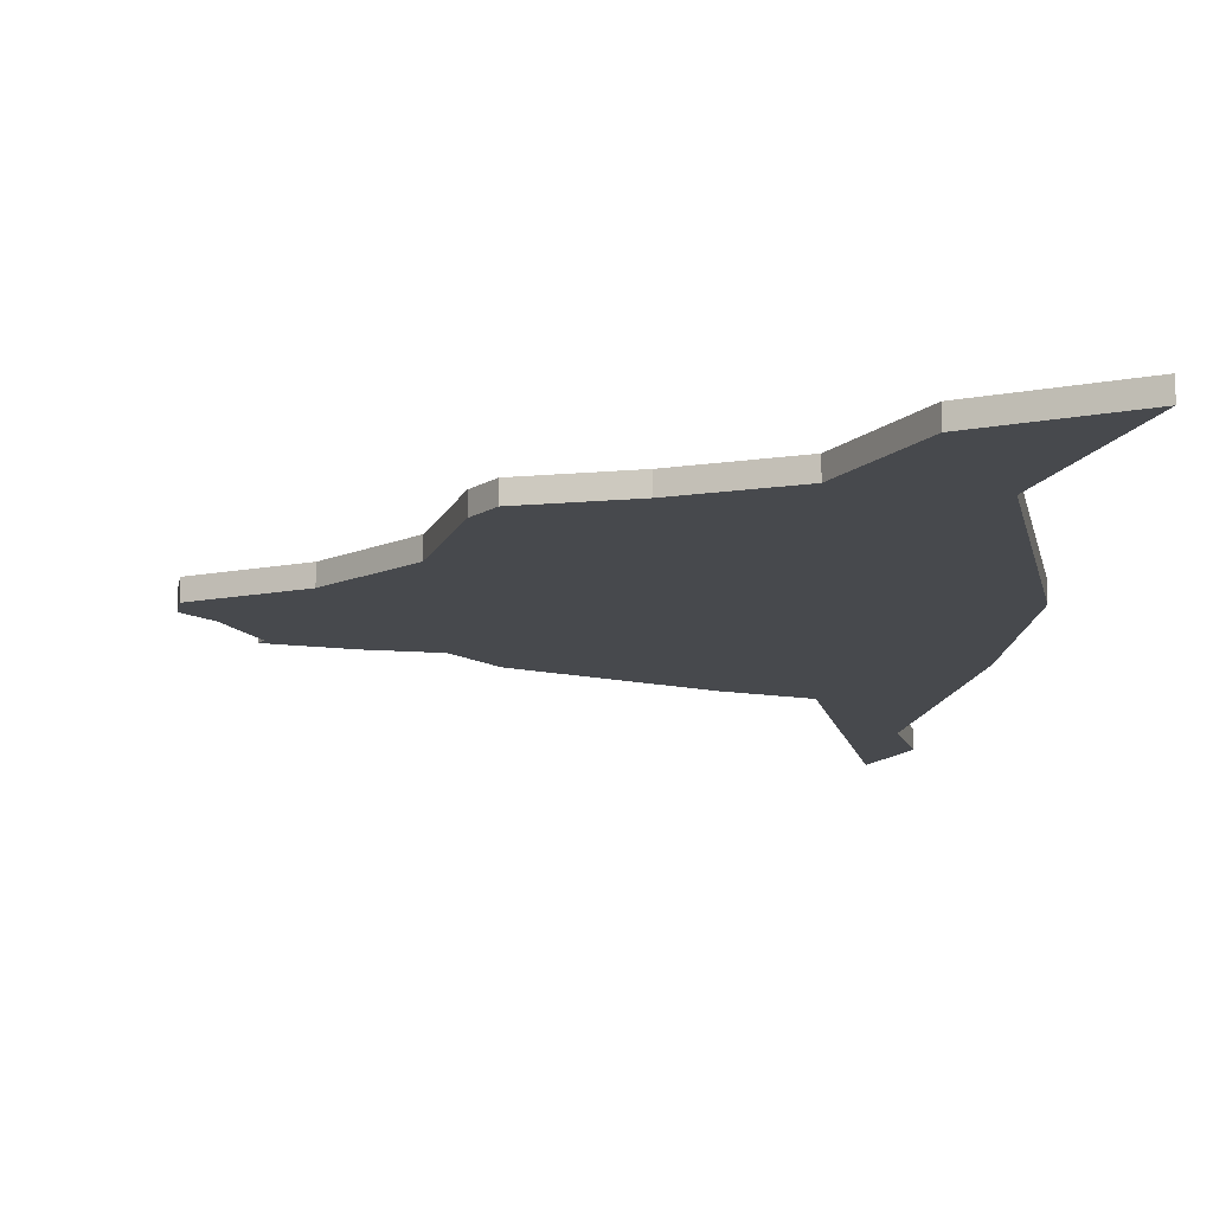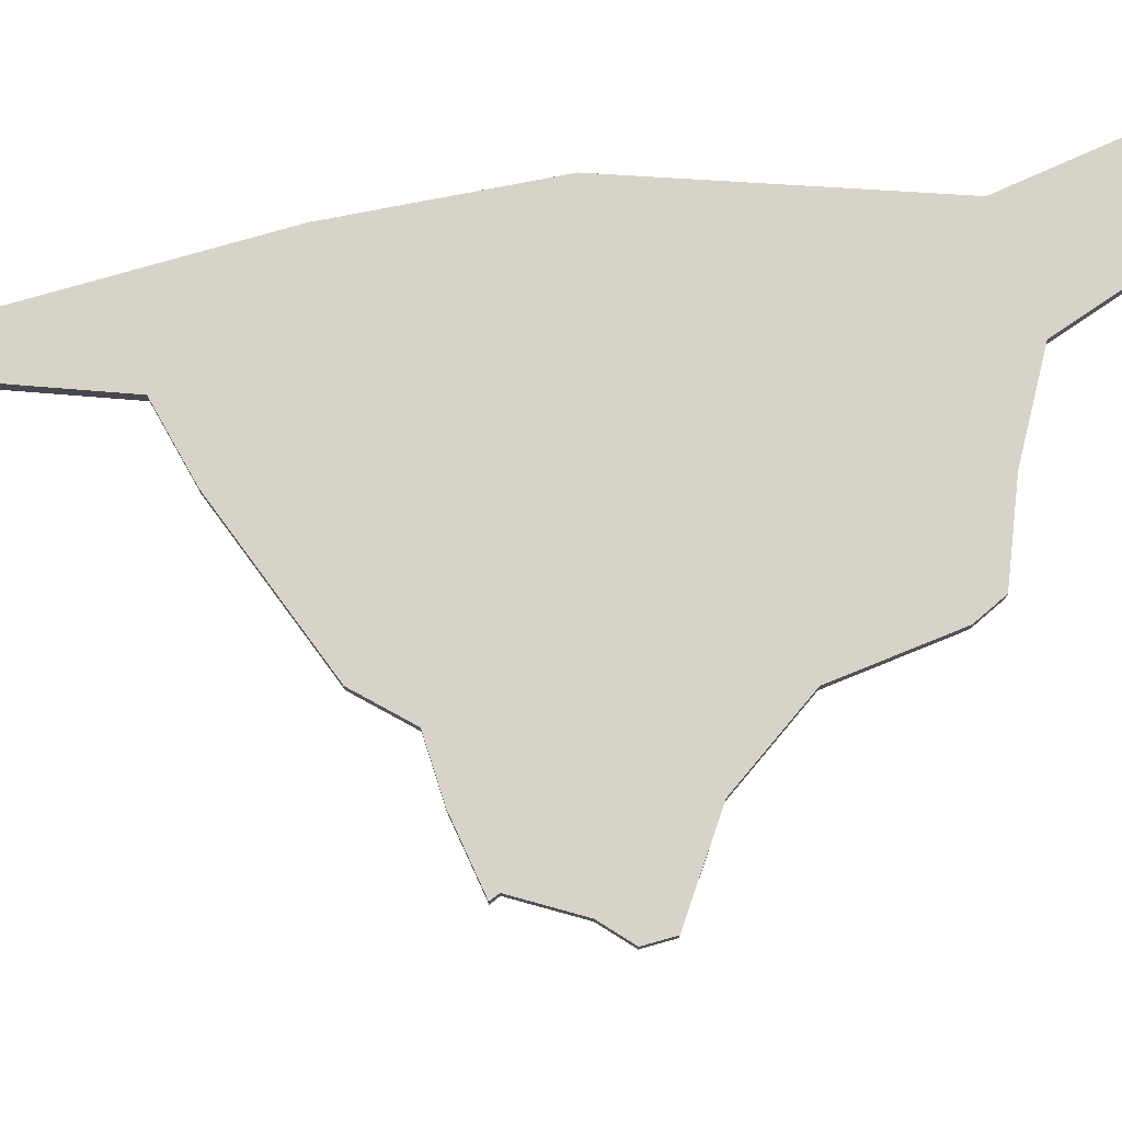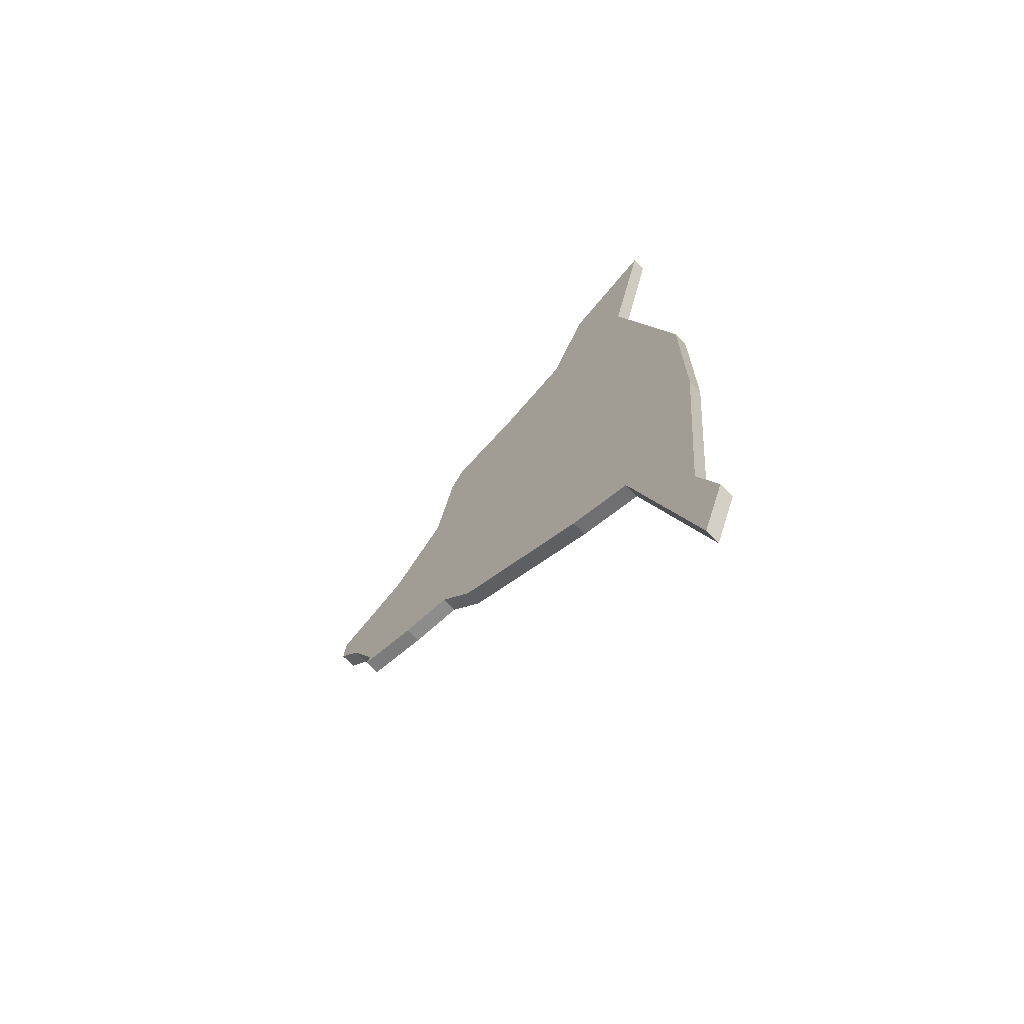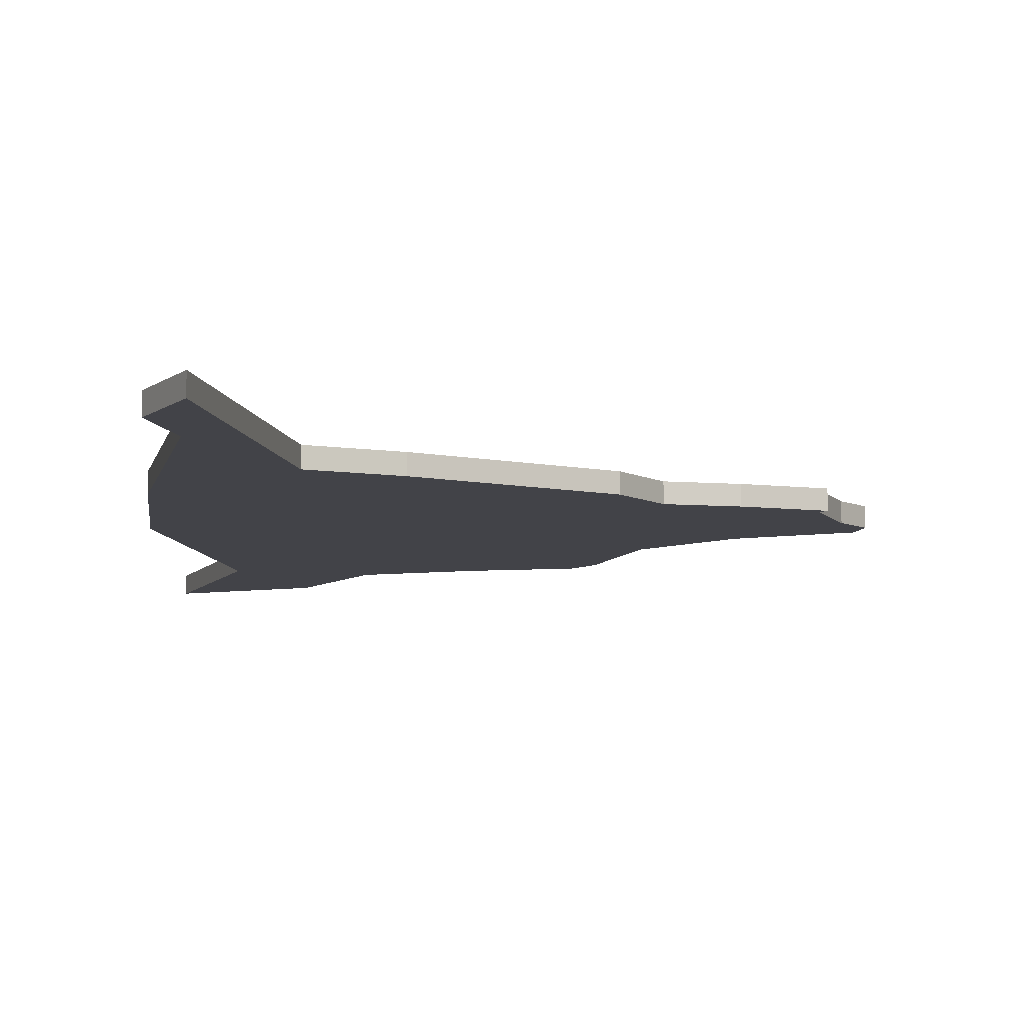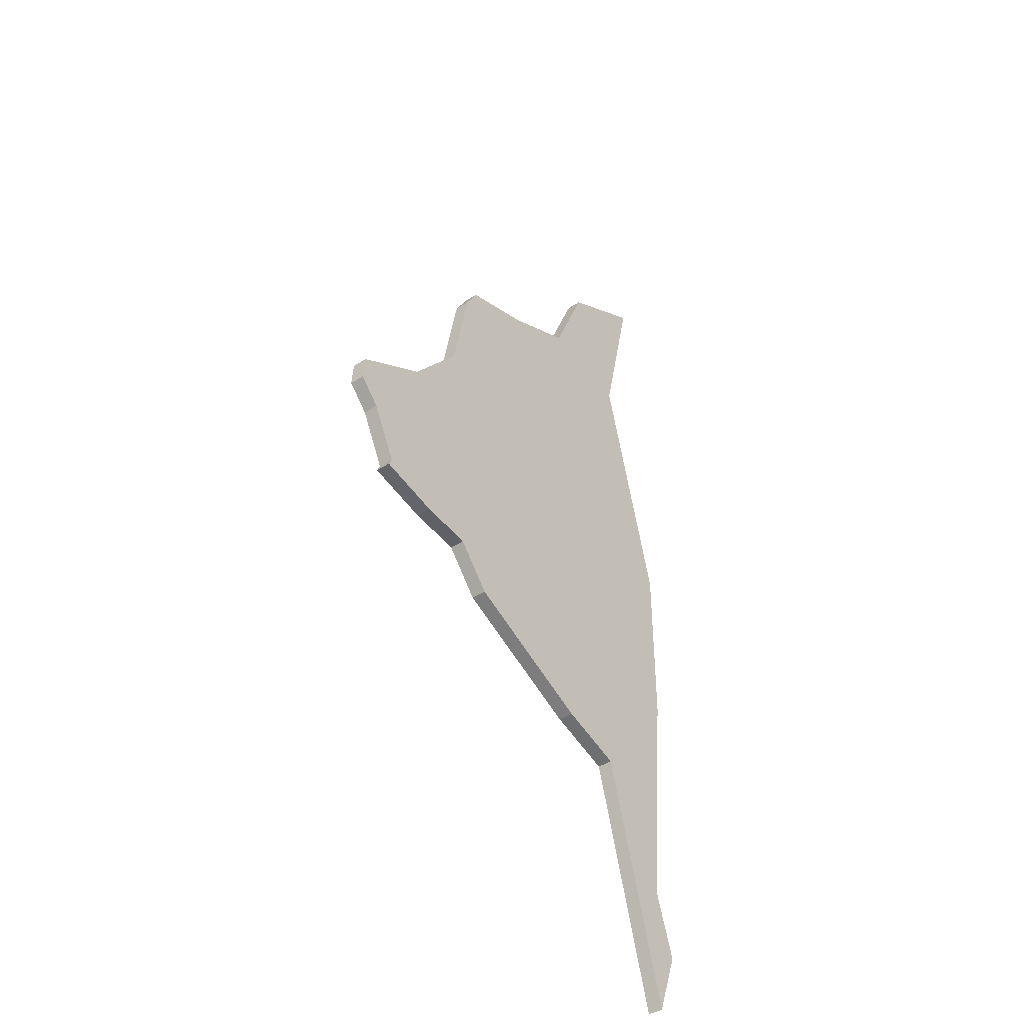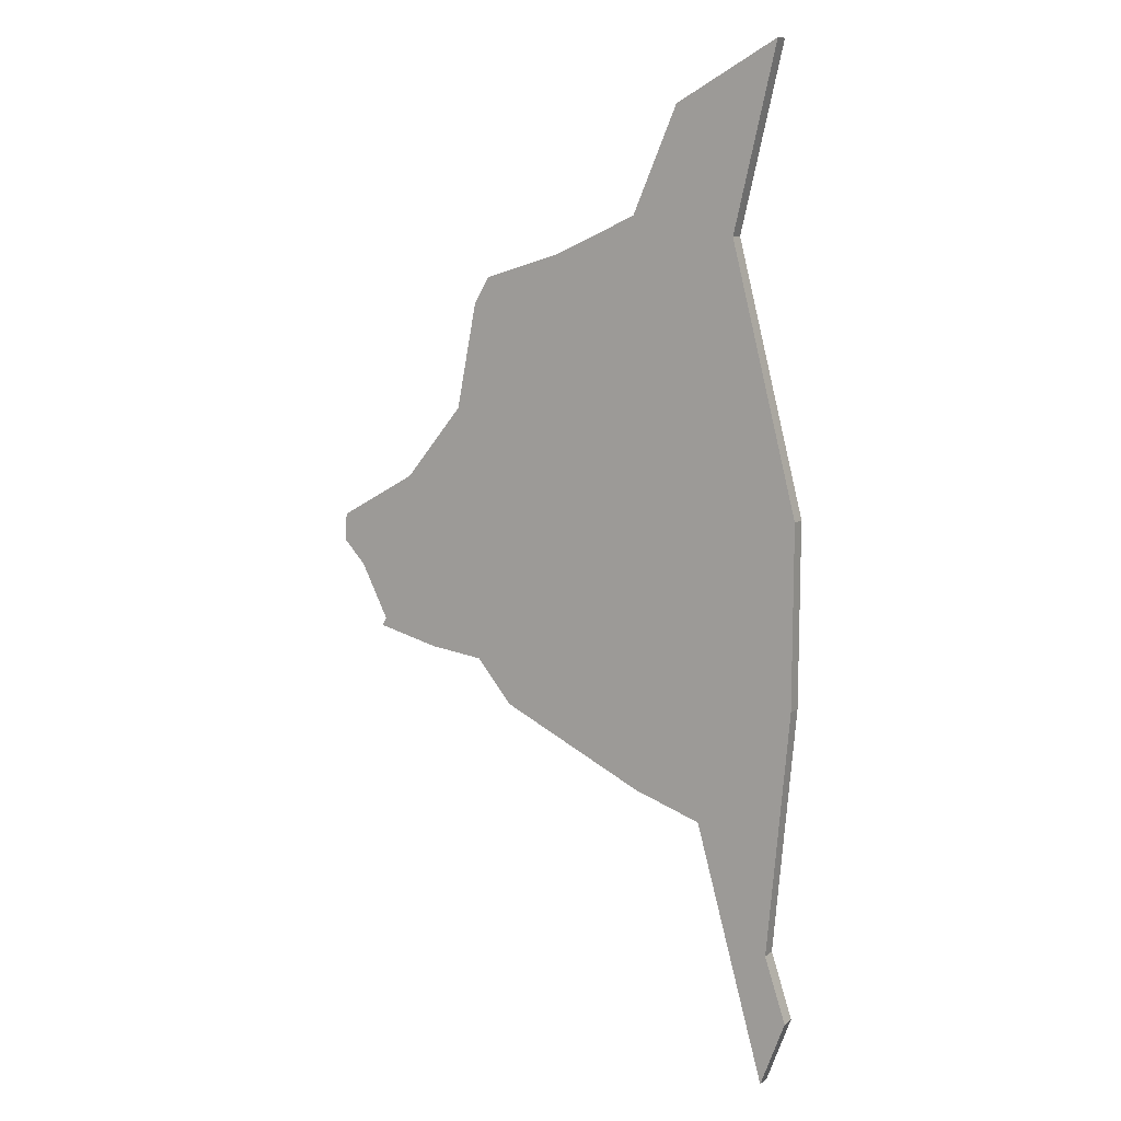
<metadata>
{"format":"obj","ext":"obj","renderer":"f3d","projection":"perspective","resolution":1024,"background":"white","views":[{"elev":-12.2,"azim":-4.4,"up":"+Y"},{"elev":77.2,"azim":-101.0,"up":"+Y"},{"elev":-70.0,"azim":44.1,"up":"+Z"},{"elev":-7.6,"azim":173.9,"up":"+Y"},{"elev":-41.8,"azim":-52.0,"up":"+Z"},{"elev":10.8,"azim":29.7,"up":"+Z"}]}
</metadata>
<code>
g Stage_Dominating_Theater_CG_Crushed_Ston_A_05
v -0.3374 0.01255 -0.1405
v -0.2354 0.01255 -0.1654
v -0.3309 0.01255 -0.1275
v -0.2797 0.01255 0.1177
v -0.3749 0.01255 -0.03892
v -0.408 0.01255 0.0437
v -0.4116 0.01255 0.0003275
v -0.1477 0.01255 -0.1759
v -0.1835 0.01255 0.2361
v 0.001507 0.01255 0.4878
v -0.08973 0.01255 -0.2456
v 0.1464 0.01255 -0.3576
v 0.1347 0.01255 0.5494
v 0.2562 0.01255 -0.394
v -0.1255 0.01255 0.4483
v -0.1502 0.01255 0.4051
v 0.3023 0.01255 0.5206
v 0.3695 0.01255 0.8082
v 0.2063 0.01255 0.716
v 0.3492 0.01255 0.3396
v 0.4116 0.01255 -0.1947
v 0.3763 0.01255 -0.594
v 0.4116 0.01255 -0.7001
v 0.3716 0.01255 -0.8082
v 0.4116 0.01255 0.09841
v -0.2797 0.01255 0.1177
v -0.2797 -0.01255 0.1177
v -0.408 -0.01255 0.0437
v -0.408 0.01255 0.0437
v -0.1835 0.01255 0.2361
v -0.1835 -0.01255 0.2361
v -0.2797 -0.01255 0.1177
v -0.2797 0.01255 0.1177
v -0.1502 0.01255 0.4051
v -0.1502 -0.01255 0.4051
v -0.1835 -0.01255 0.2361
v -0.1835 0.01255 0.2361
v -0.1255 0.01255 0.4483
v -0.1255 -0.01255 0.4483
v -0.1502 -0.01255 0.4051
v -0.1502 0.01255 0.4051
v 0.001507 0.01255 0.4878
v 0.001507 -0.01255 0.4878
v -0.1255 -0.01255 0.4483
v -0.1255 0.01255 0.4483
v 0.1347 0.01255 0.5494
v 0.1347 -0.01255 0.5494
v 0.001507 -0.01255 0.4878
v 0.001507 0.01255 0.4878
v 0.2063 0.01255 0.716
v 0.2063 -0.01255 0.716
v 0.1347 -0.01255 0.5494
v 0.1347 0.01255 0.5494
v -0.408 0.01255 0.0437
v -0.408 -0.01255 0.0437
v -0.4116 -0.01255 0.0003275
v -0.4116 0.01255 0.0003275
v -0.4116 0.01255 0.0003275
v -0.4116 -0.01255 0.0003275
v -0.3749 -0.01255 -0.03892
v -0.3749 0.01255 -0.03892
v -0.3749 0.01255 -0.03892
v -0.3749 -0.01255 -0.03892
v -0.3309 -0.01255 -0.1275
v -0.3309 0.01255 -0.1275
v -0.3309 0.01255 -0.1275
v -0.3309 -0.01255 -0.1275
v -0.3374 -0.01255 -0.1405
v -0.3374 0.01255 -0.1405
v -0.3374 0.01255 -0.1405
v -0.3374 -0.01255 -0.1405
v -0.2354 -0.01255 -0.1654
v -0.2354 0.01255 -0.1654
v -0.2354 0.01255 -0.1654
v -0.2354 -0.01255 -0.1654
v -0.1477 -0.01255 -0.1759
v -0.1477 0.01255 -0.1759
v -0.1477 0.01255 -0.1759
v -0.1477 -0.01255 -0.1759
v -0.08973 -0.01255 -0.2456
v -0.08973 0.01255 -0.2456
v -0.08973 0.01255 -0.2456
v -0.08973 -0.01255 -0.2456
v 0.1464 -0.01255 -0.3576
v 0.1464 0.01255 -0.3576
v 0.1464 0.01255 -0.3576
v 0.1464 -0.01255 -0.3576
v 0.2562 -0.01255 -0.394
v 0.2562 0.01255 -0.394
v 0.3695 0.01255 0.8082
v 0.3695 -0.01255 0.8082
v 0.2063 -0.01255 0.716
v 0.2063 0.01255 0.716
v 0.3763 0.01255 -0.594
v 0.3763 -0.01255 -0.594
v 0.4116 -0.01255 -0.1947
v 0.4116 0.01255 -0.1947
v 0.4116 0.01255 -0.7001
v 0.4116 -0.01255 -0.7001
v 0.3763 -0.01255 -0.594
v 0.3763 0.01255 -0.594
v 0.2562 0.01255 -0.394
v 0.2562 -0.01255 -0.394
v 0.3716 -0.01255 -0.8082
v 0.3716 0.01255 -0.8082
v 0.3716 0.01255 -0.8082
v 0.3716 -0.01255 -0.8082
v 0.4116 -0.01255 -0.7001
v 0.4116 0.01255 -0.7001
v 0.4116 0.01255 -0.1947
v 0.4116 -0.01255 -0.1947
v 0.4116 -0.01255 0.09841
v 0.4116 0.01255 0.09841
v 0.4116 0.01255 0.09841
v 0.4116 -0.01255 0.09841
v 0.3492 -0.01255 0.3396
v 0.3492 0.01255 0.3396
v 0.3023 -0.01255 0.5206
v 0.3023 0.01255 0.5206
v 0.3023 0.01255 0.5206
v 0.3023 -0.01255 0.5206
v 0.3695 -0.01255 0.8082
v 0.3695 0.01255 0.8082
v -0.3374 -0.01255 -0.1405
v -0.3309 -0.01255 -0.1275
v -0.2354 -0.01255 -0.1654
v -0.2797 -0.01255 0.1177
v -0.3749 -0.01255 -0.03892
v -0.408 -0.01255 0.0437
v -0.4116 -0.01255 0.0003275
v -0.1477 -0.01255 -0.1759
v -0.1835 -0.01255 0.2361
v 0.001507 -0.01255 0.4878
v -0.08973 -0.01255 -0.2456
v 0.1464 -0.01255 -0.3576
v 0.1347 -0.01255 0.5494
v 0.2562 -0.01255 -0.394
v -0.1255 -0.01255 0.4483
v -0.1502 -0.01255 0.4051
v 0.3023 -0.01255 0.5206
v 0.3695 -0.01255 0.8082
v 0.2063 -0.01255 0.716
v 0.3492 -0.01255 0.3396
v 0.4116 -0.01255 -0.1947
v 0.3763 -0.01255 -0.594
v 0.4116 -0.01255 -0.7001
v 0.3716 -0.01255 -0.8082
v 0.4116 -0.01255 0.09841
g Stage_Dominating_Theater_CG_Crushed_Ston_A_05_0
f 3 2 1
f 4 2 3
f 5 4 3
f 6 4 5
f 7 6 5
f 8 2 4
f 9 8 4
f 8 9 10
f 11 8 10
f 10 12 11
f 10 13 12
f 13 14 12
f 15 10 9
f 16 15 9
f 14 13 17
f 18 17 13
f 19 18 13
f 20 14 17
f 14 20 21
f 14 21 22
f 14 22 23
f 23 24 14
f 20 25 21
f 28 27 26
f 29 28 26
f 32 31 30
f 33 32 30
f 36 35 34
f 37 36 34
f 40 39 38
f 41 40 38
f 44 43 42
f 45 44 42
f 48 47 46
f 49 48 46
f 52 51 50
f 53 52 50
f 56 55 54
f 57 56 54
f 60 59 58
f 61 60 58
f 64 63 62
f 65 64 62
f 68 67 66
f 69 68 66
f 72 71 70
f 73 72 70
f 76 75 74
f 77 76 74
f 80 79 78
f 81 80 78
f 84 83 82
f 85 84 82
f 88 87 86
f 89 88 86
f 92 91 90
f 93 92 90
f 96 95 94
f 97 96 94
f 100 99 98
f 101 100 98
f 104 103 102
f 105 104 102
f 108 107 106
f 109 108 106
f 112 111 110
f 113 112 110
f 116 115 114
f 117 116 114
f 118 116 117
f 119 118 117
f 122 121 120
f 123 122 120
f 126 125 124
f 126 127 125
f 127 128 125
f 127 129 128
f 129 130 128
f 126 131 127
f 131 132 127
f 133 132 131
f 133 131 134
f 134 135 133
f 136 133 135
f 137 136 135
f 133 138 132
f 138 139 132
f 136 137 140
f 140 141 136
f 141 142 136
f 137 143 140
f 144 143 137
f 145 144 137
f 146 145 137
f 137 147 146
f 144 148 143

</code>
